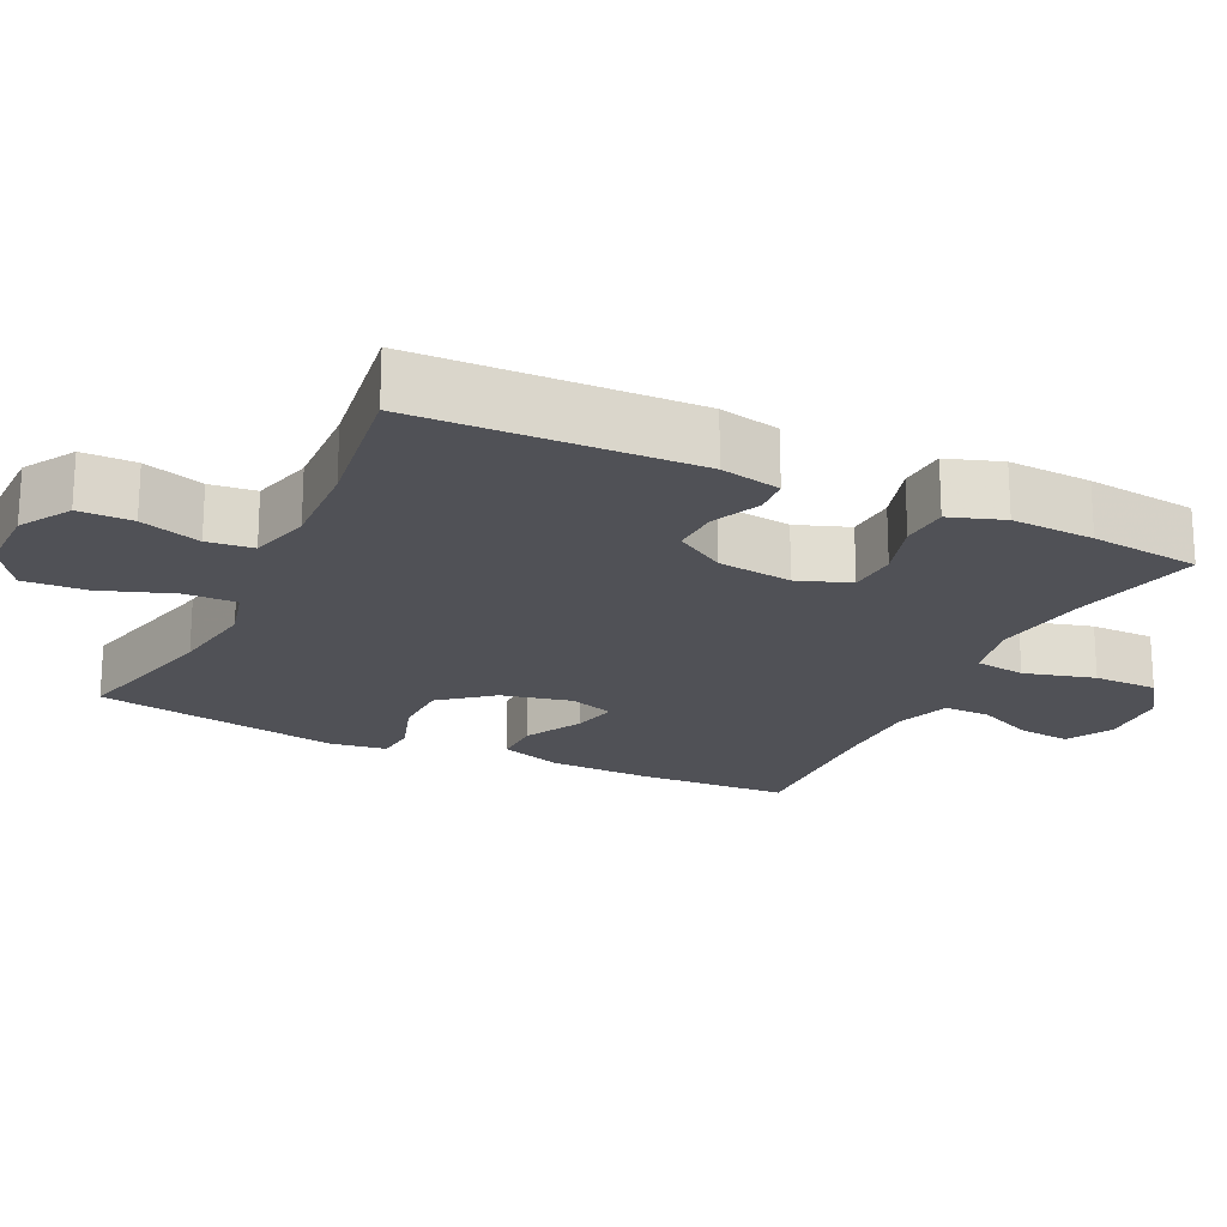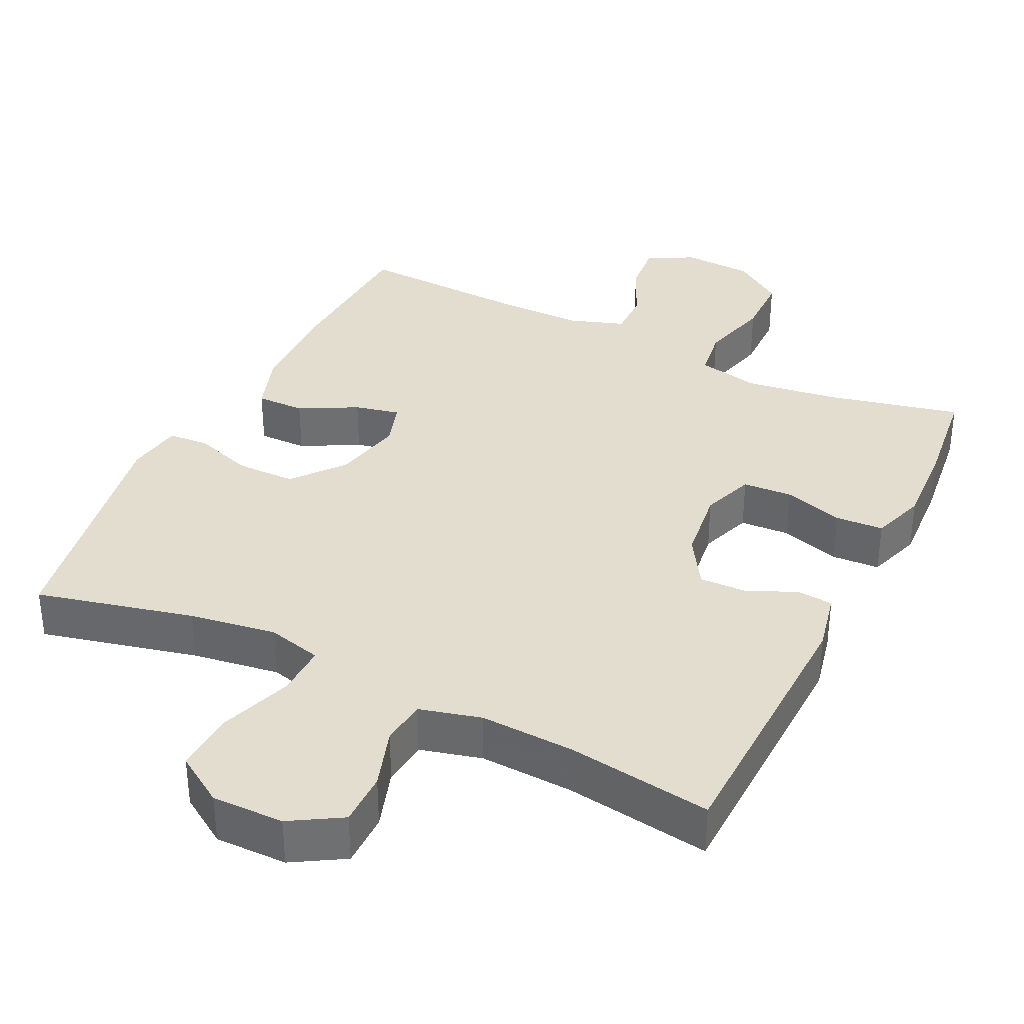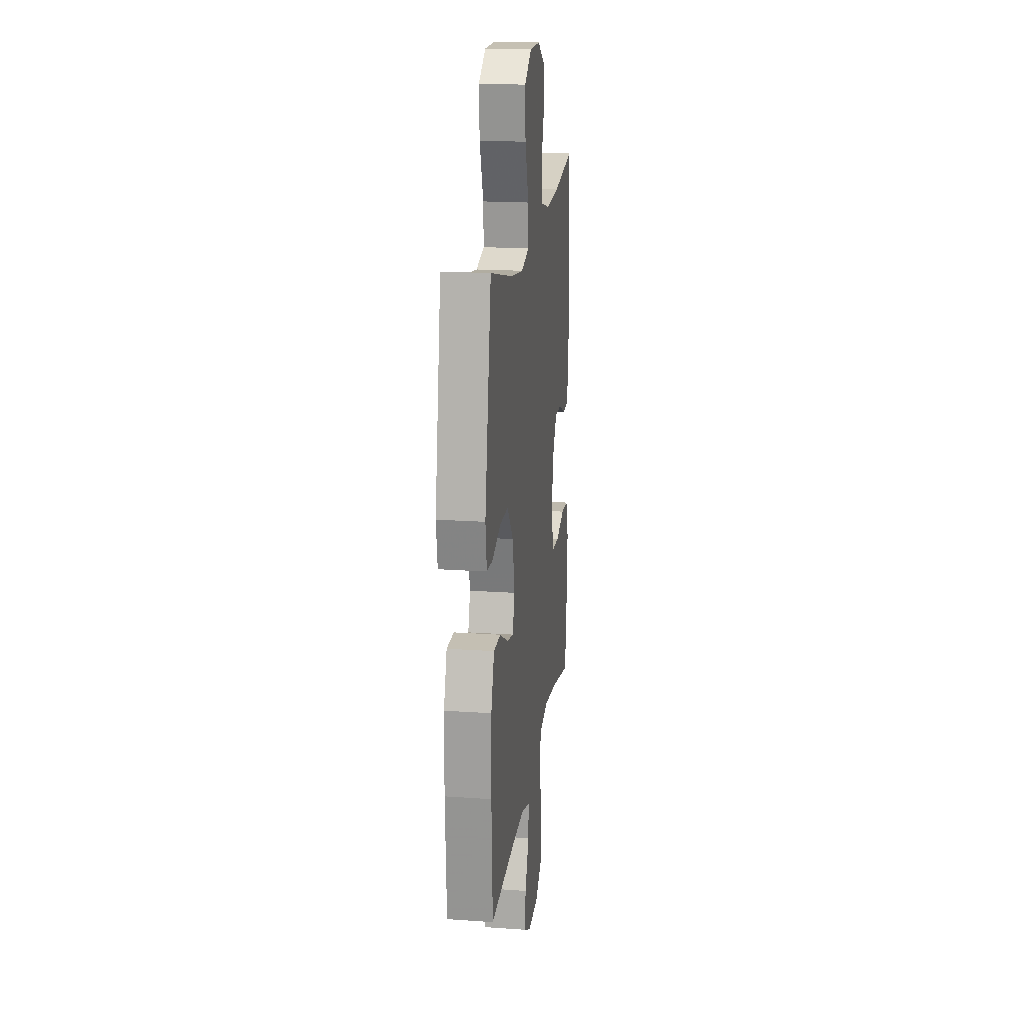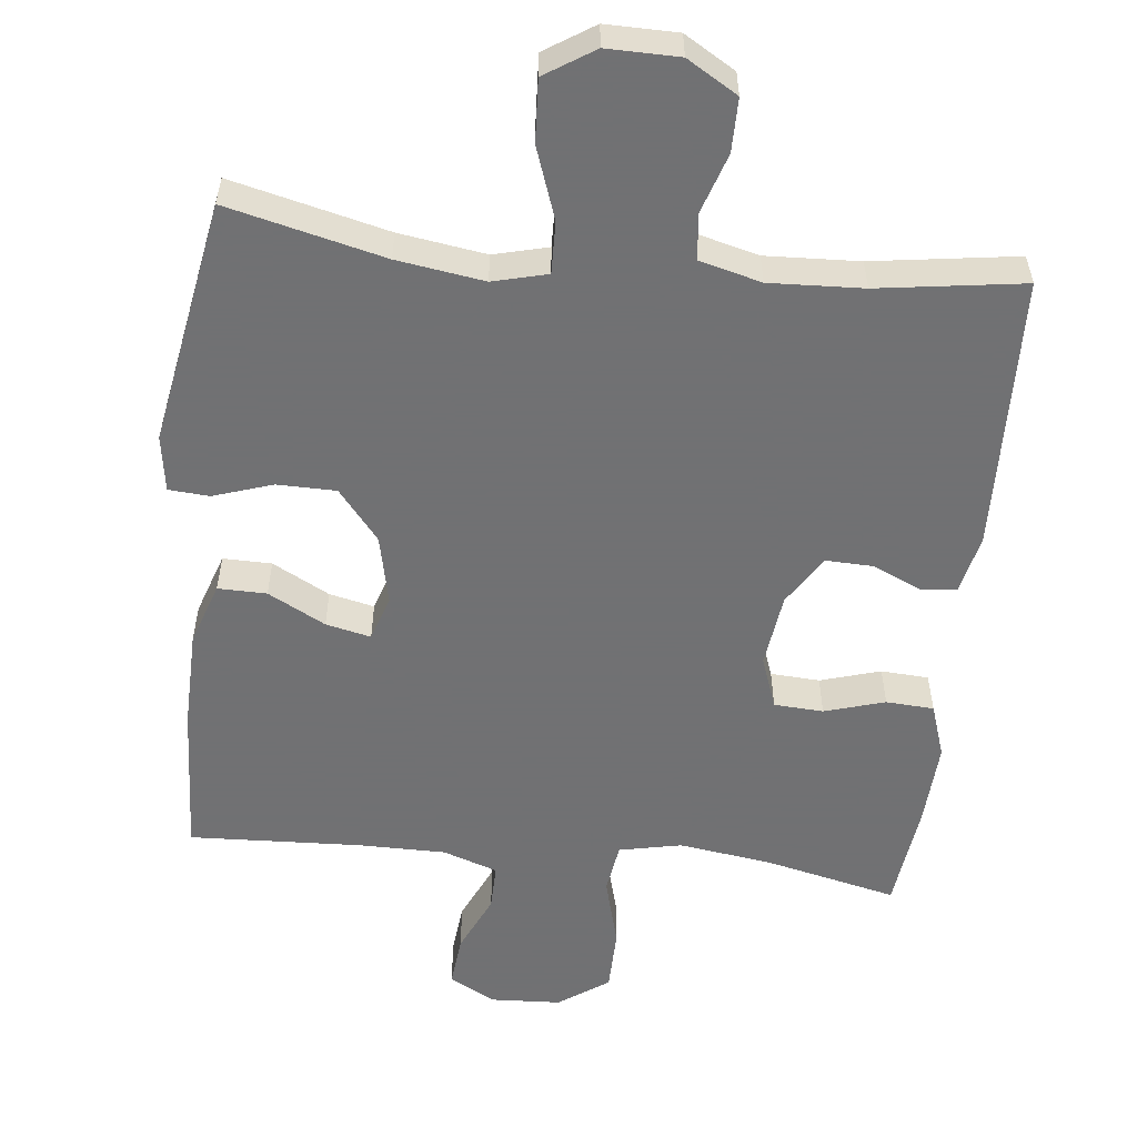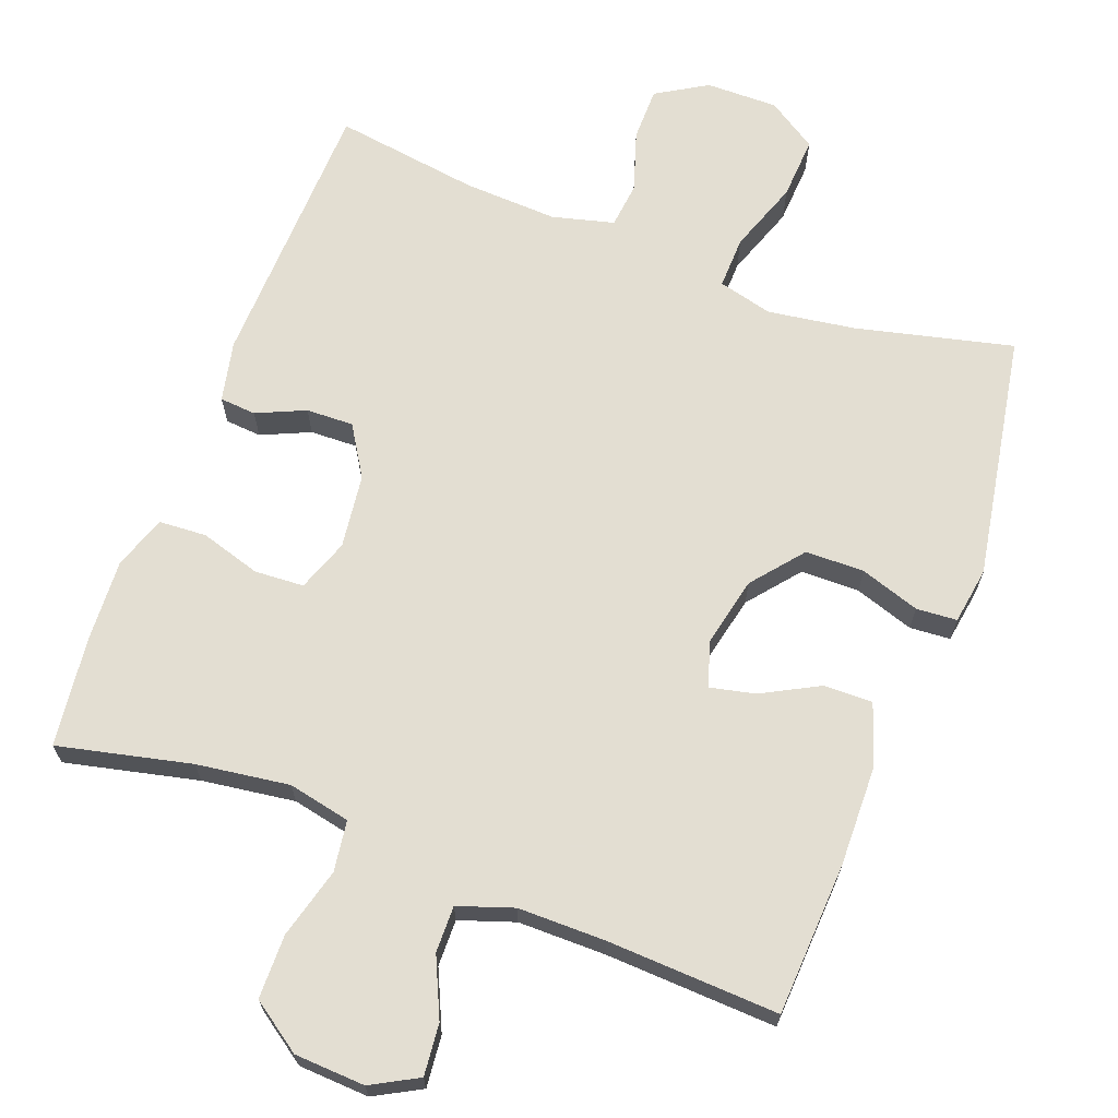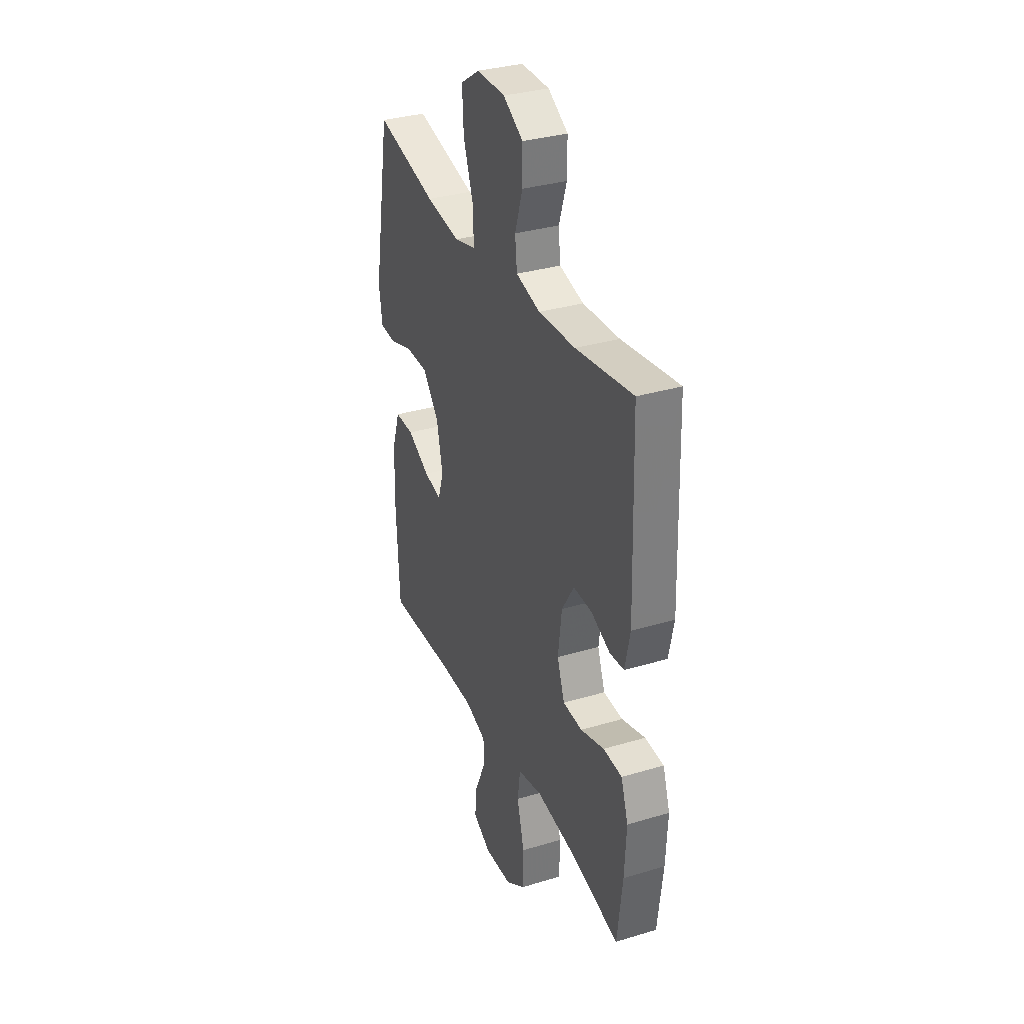
<metadata>
{"format":"obj","ext":"obj","renderer":"f3d","projection":"perspective","resolution":1024,"background":"white","views":[{"elev":-20.3,"azim":64.5,"up":"+Y"},{"elev":35.6,"azim":26.0,"up":"+Y"},{"elev":18.7,"azim":-82.4,"up":"+Z"},{"elev":-55.3,"azim":-6.2,"up":"+Y"},{"elev":67.4,"azim":-159.3,"up":"+Y"},{"elev":33.3,"azim":67.6,"up":"+Z"}]}
</metadata>
<code>
v -0.5 0.07 0.5
v -0.284 0.07 0.448
v -0.164 0.07 0.43
v -0.089 0.07 0.449
v -0.091 0.07 0.521
v -0.126 0.07 0.62
v -0.131 0.07 0.706
v -0.063 0.07 0.75
v 0.036 0.07 0.749
v 0.106 0.07 0.707
v 0.106 0.07 0.633
v 0.079 0.07 0.55
v 0.086 0.07 0.487
v 0.171 0.07 0.465
v 0.3 0.07 0.471
v 0.5 0.07 0.5
v 0.512 0.07 0.12
v 0.494 0.07 0.037
v 0.444 0.07 0.033
v 0.377 0.07 0.063
v 0.312 0.07 0.065
v 0.269 0.07 -0.004
v 0.256 0.07 -0.106
v 0.282 0.07 -0.178
v 0.35 0.07 -0.182
v 0.433 0.07 -0.157
v 0.499 0.07 -0.161
v 0.524 0.07 -0.235
v 0.518 0.07 -0.349
v 0.5 0.07 -0.5
v 0.317 0.07 -0.458
v 0.189 0.07 -0.44
v 0.103 0.07 -0.458
v 0.093 0.07 -0.528
v 0.119 0.07 -0.625
v 0.118 0.07 -0.713
v 0.049 0.07 -0.761
v -0.048 0.07 -0.766
v -0.112 0.07 -0.731
v -0.105 0.07 -0.66
v -0.068 0.07 -0.579
v -0.067 0.07 -0.515
v -0.143 0.07 -0.489
v -0.264 0.07 -0.489
v -0.5 0.07 -0.5
v -0.511 0.07 -0.289
v -0.508 0.07 -0.152
v -0.479 0.07 -0.066
v -0.412 0.07 -0.067
v -0.333 0.07 -0.109
v -0.271 0.07 -0.123
v -0.251 0.07 -0.061
v -0.272 0.07 0.035
v -0.329 0.07 0.105
v -0.41 0.07 0.106
v -0.492 0.07 0.079
v -0.548 0.07 0.083
v -0.56 0.07 0.161
v -0.5 0 0.5
v -0.284 0 0.448
v -0.164 0 0.43
v -0.089 0 0.449
v -0.091 0 0.521
v -0.126 0 0.62
v -0.131 0 0.706
v -0.063 0 0.75
v 0.036 0 0.749
v 0.106 0 0.707
v 0.106 0 0.633
v 0.079 0 0.55
v 0.086 0 0.487
v 0.171 0 0.465
v 0.3 0 0.471
v 0.5 0 0.5
v 0.512 0 0.12
v 0.494 0 0.037
v 0.444 0 0.033
v 0.377 0 0.063
v 0.312 0 0.065
v 0.269 0 -0.004
v 0.256 0 -0.106
v 0.282 0 -0.178
v 0.35 0 -0.182
v 0.433 0 -0.157
v 0.499 0 -0.161
v 0.524 0 -0.235
v 0.518 0 -0.349
v 0.5 0 -0.5
v 0.317 0 -0.458
v 0.189 0 -0.44
v 0.103 0 -0.458
v 0.093 0 -0.528
v 0.119 0 -0.625
v 0.118 0 -0.713
v 0.049 0 -0.761
v -0.048 0 -0.766
v -0.112 0 -0.731
v -0.105 0 -0.66
v -0.068 0 -0.579
v -0.067 0 -0.515
v -0.143 0 -0.489
v -0.264 0 -0.489
v -0.5 0 -0.5
v -0.511 0 -0.289
v -0.508 0 -0.152
v -0.479 0 -0.066
v -0.412 0 -0.067
v -0.333 0 -0.109
v -0.271 0 -0.123
v -0.251 0 -0.061
v -0.272 0 0.035
v -0.329 0 0.105
v -0.41 0 0.106
v -0.492 0 0.079
v -0.548 0 0.083
v -0.56 0 0.161
f 55 56 57 58
f 54 55 58 1
f 53 54 1 2
f 52 53 2 3
f 47 48 49 50
f 47 50 51
f 44 45 46 47
f 43 44 47 51
f 42 43 51 52
f 38 39 40 41
f 38 41 42
f 37 38 42
f 34 35 36 37
f 33 34 37 42
f 28 29 30 31
f 28 31 32
f 25 26 27 28
f 24 25 28 32
f 23 24 32 33
f 17 18 19 20
f 15 16 17 20
f 14 15 20 21
f 13 14 21 22
f 9 10 11 12
f 9 12 13
f 8 9 13
f 5 6 7 8
f 4 5 8 13
f 23 33 42 52
f 13 22 23 52
f 3 4 13 52
f 116 115 114 113
f 59 116 113 112
f 60 59 112 111
f 61 60 111 110
f 108 107 106 105
f 109 108 105
f 105 104 103 102
f 109 105 102 101
f 110 109 101 100
f 99 98 97 96
f 100 99 96
f 100 96 95
f 95 94 93 92
f 100 95 92 91
f 89 88 87 86
f 90 89 86
f 86 85 84 83
f 90 86 83 82
f 91 90 82 81
f 78 77 76 75
f 78 75 74 73
f 79 78 73 72
f 80 79 72 71
f 70 69 68 67
f 71 70 67
f 71 67 66
f 66 65 64 63
f 71 66 63 62
f 110 100 91 81
f 110 81 80 71
f 110 71 62 61
f 1 59 60 2
f 2 60 61 3
f 3 61 62 4
f 4 62 63 5
f 5 63 64 6
f 6 64 65 7
f 7 65 66 8
f 8 66 67 9
f 9 67 68 10
f 10 68 69 11
f 11 69 70 12
f 12 70 71 13
f 13 71 72 14
f 14 72 73 15
f 15 73 74 16
f 16 74 75 17
f 17 75 76 18
f 18 76 77 19
f 19 77 78 20
f 20 78 79 21
f 21 79 80 22
f 22 80 81 23
f 23 81 82 24
f 24 82 83 25
f 25 83 84 26
f 26 84 85 27
f 27 85 86 28
f 28 86 87 29
f 29 87 88 30
f 30 88 89 31
f 31 89 90 32
f 32 90 91 33
f 33 91 92 34
f 34 92 93 35
f 35 93 94 36
f 36 94 95 37
f 37 95 96 38
f 38 96 97 39
f 39 97 98 40
f 40 98 99 41
f 41 99 100 42
f 42 100 101 43
f 43 101 102 44
f 44 102 103 45
f 45 103 104 46
f 46 104 105 47
f 47 105 106 48
f 48 106 107 49
f 49 107 108 50
f 50 108 109 51
f 51 109 110 52
f 52 110 111 53
f 53 111 112 54
f 54 112 113 55
f 55 113 114 56
f 56 114 115 57
f 57 115 116 58
f 58 116 59 1

</code>
